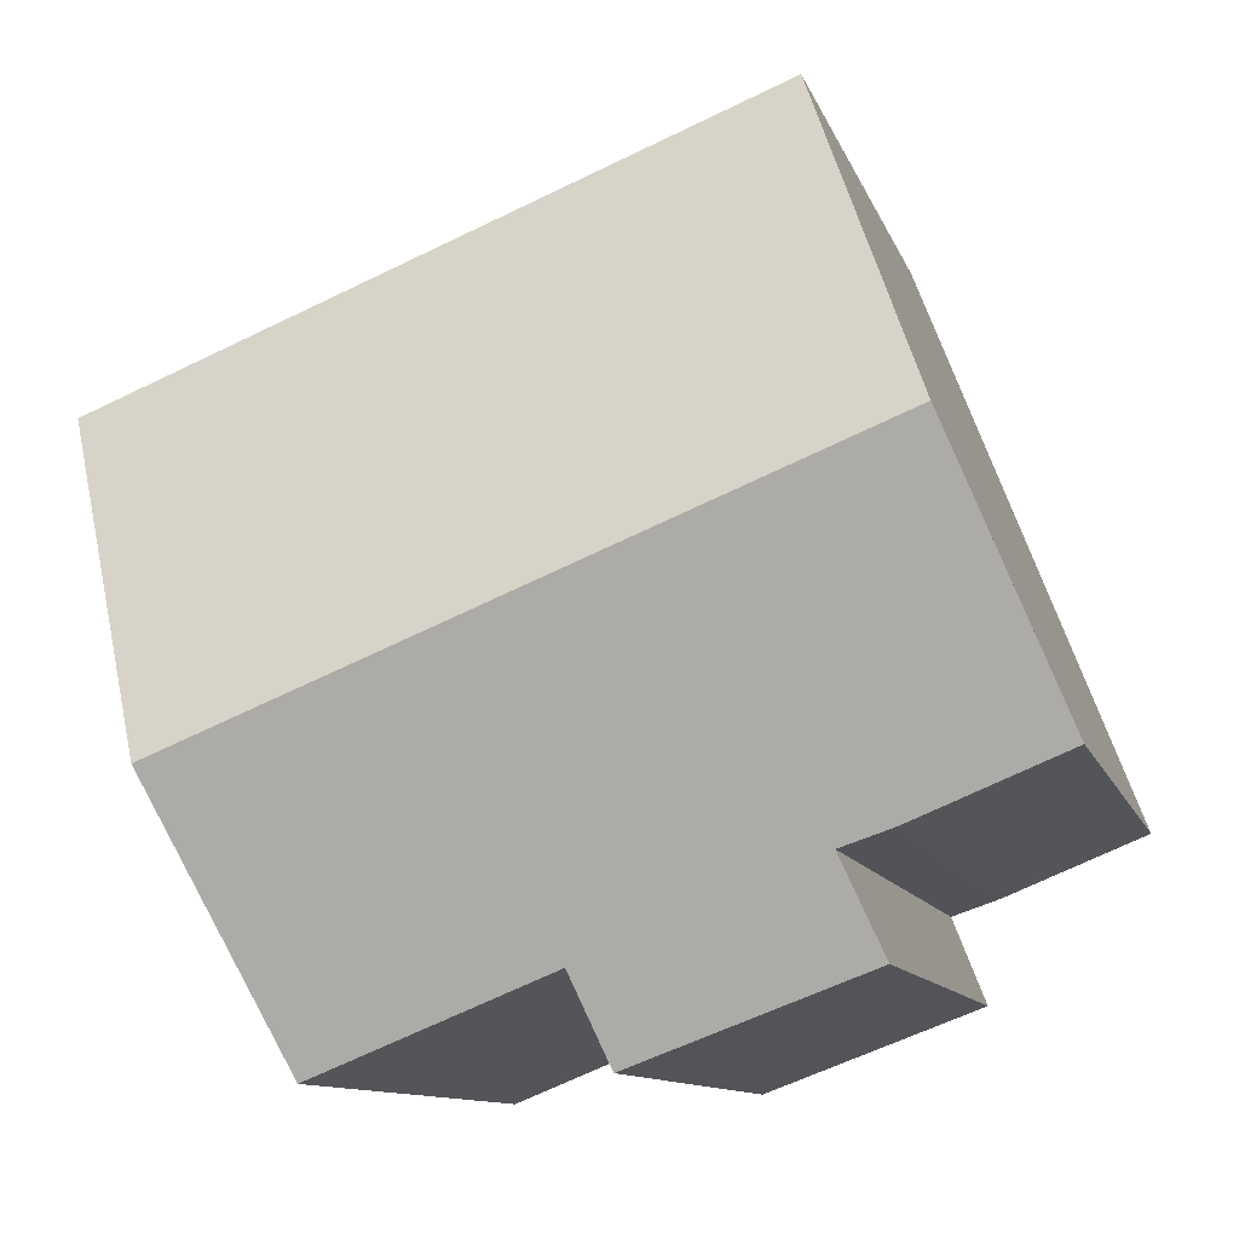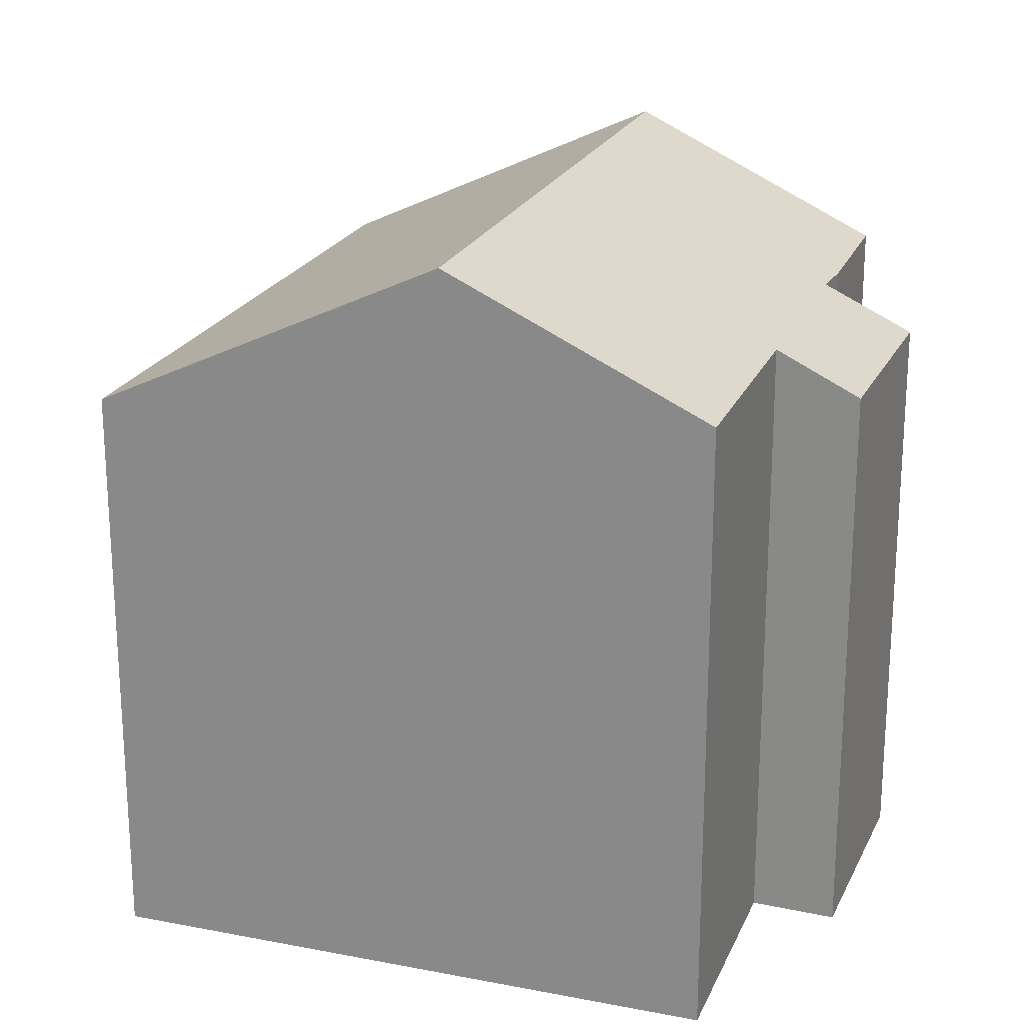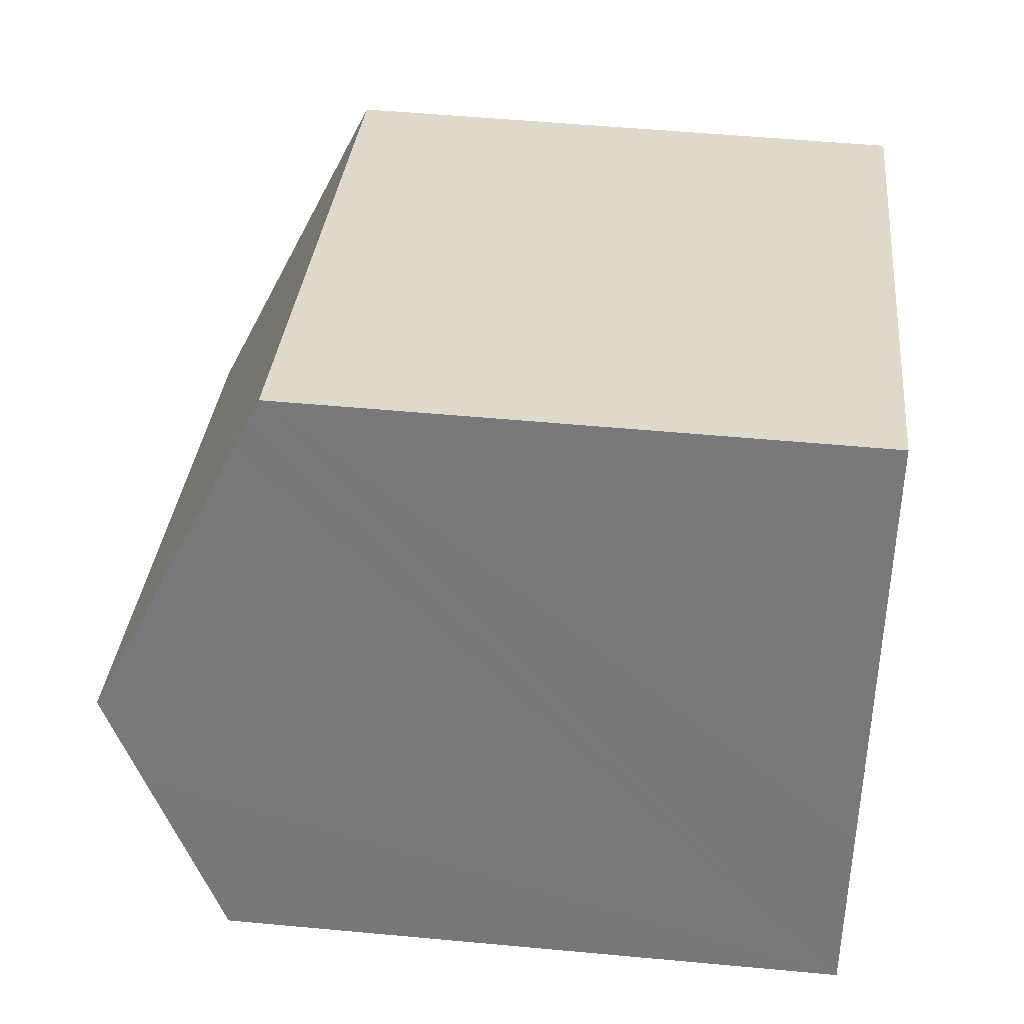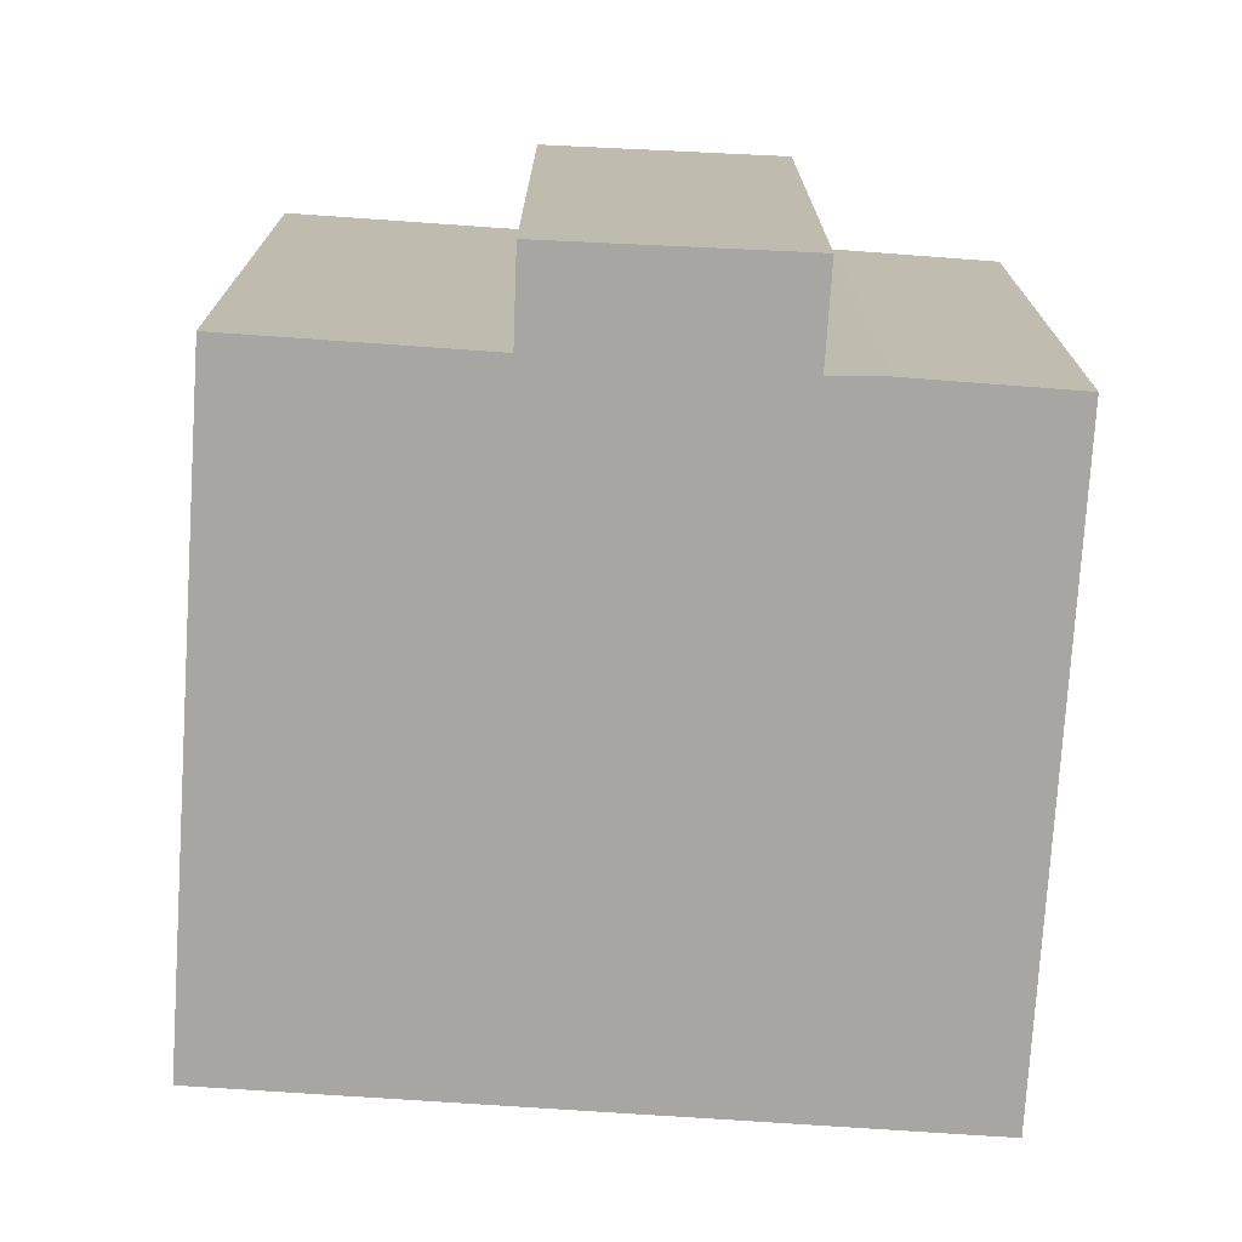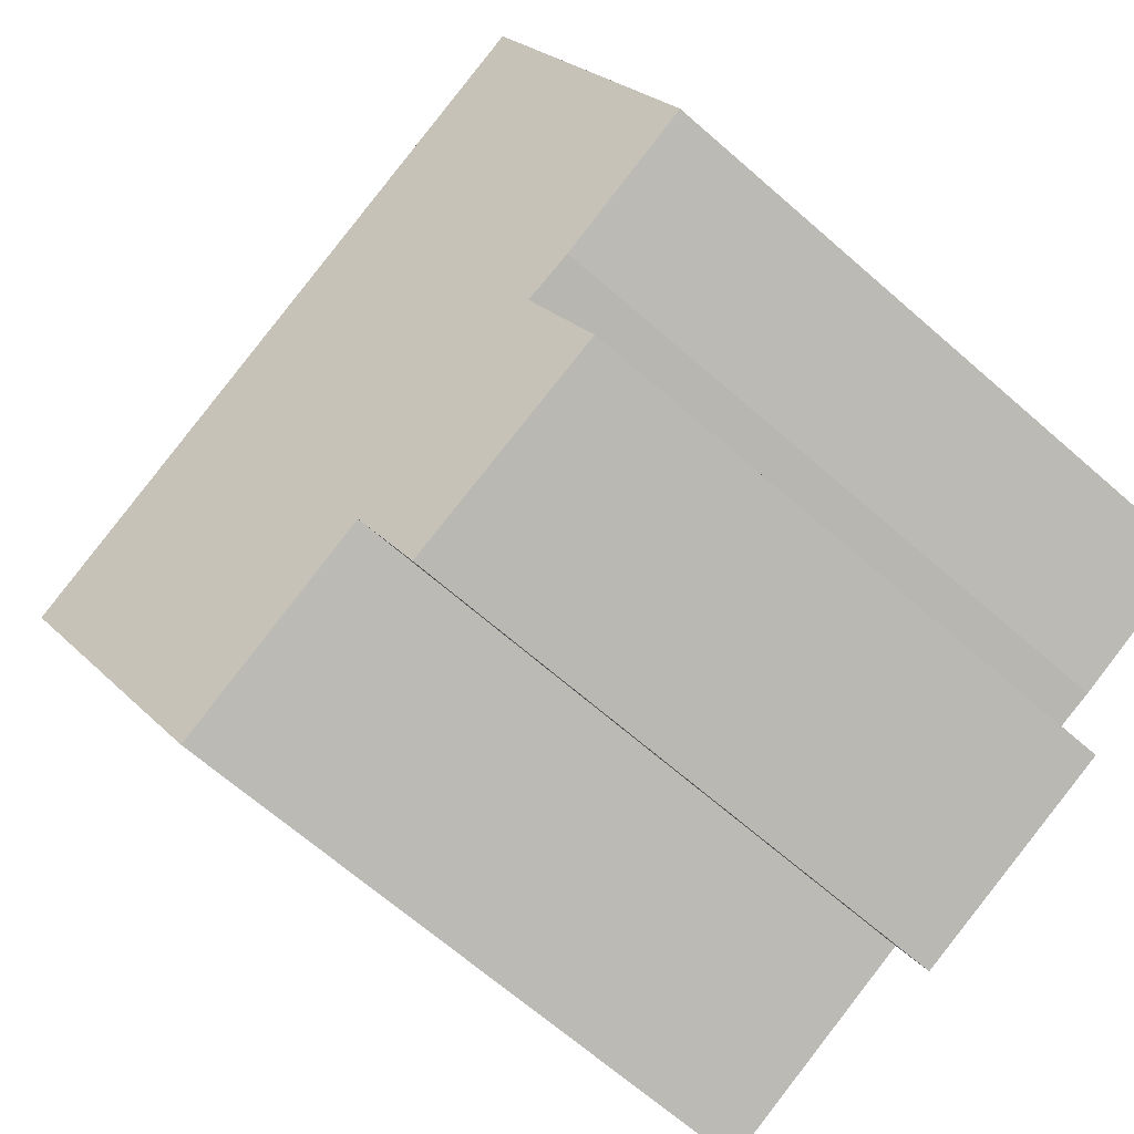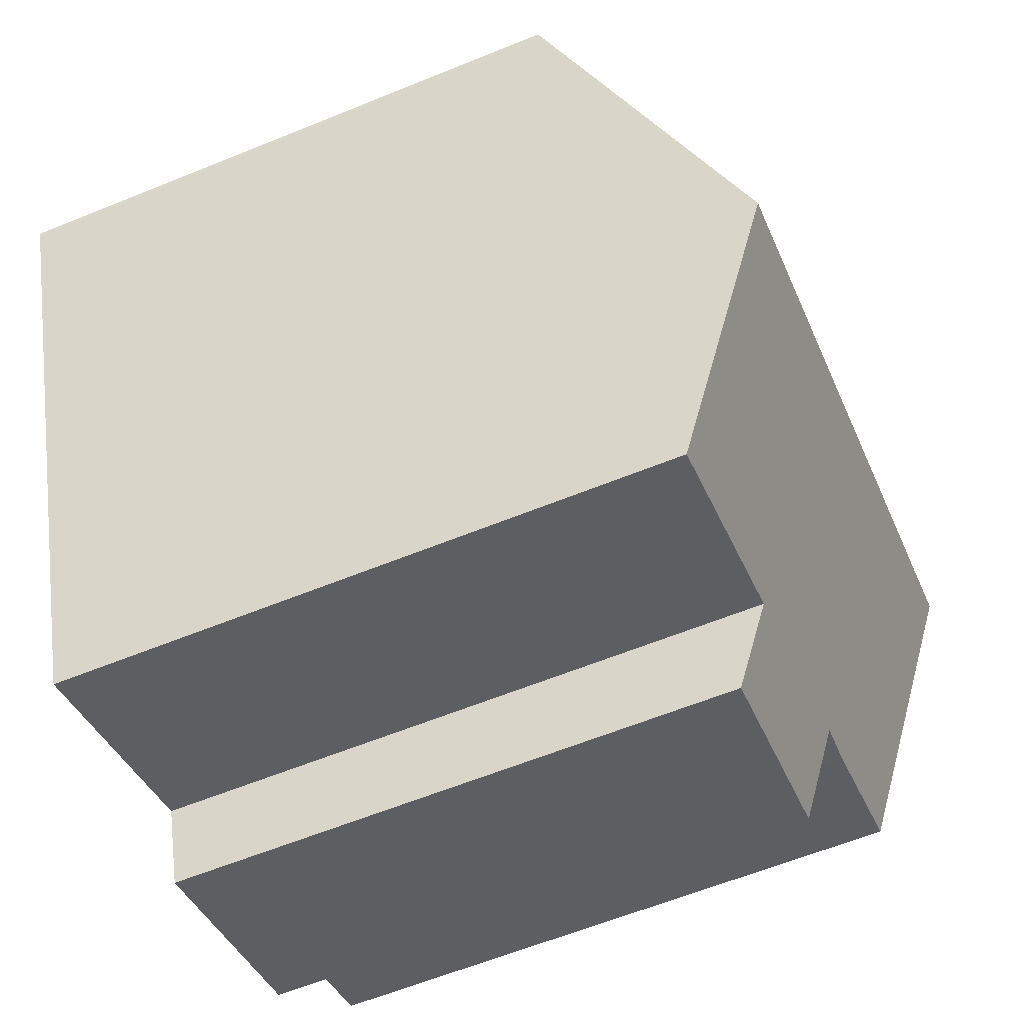
<metadata>
{"format":"obj","ext":"obj","renderer":"f3d","projection":"perspective","resolution":1024,"background":"white","views":[{"elev":-10.5,"azim":-165.7,"up":"+Z"},{"elev":21.7,"azim":130.5,"up":"+Y"},{"elev":52.9,"azim":-84.3,"up":"+Z"},{"elev":-74.2,"azim":-162.2,"up":"+Y"},{"elev":-67.4,"azim":-131.2,"up":"+Z"},{"elev":-61.5,"azim":112.5,"up":"+Z"}]}
</metadata>
<code>
v  2.022 15.88 5.231
v  18.18 12.54 6.464
v  15.54 15.88 -0.145
v  18.33 12.36 6.825
v  4.34 12.86 11.23
v  4.728 12.36 12.23
v  4.547 12.59 11.76
v  3.408 12.34 -3.444
v  8.752 13.25 -3.476
v  8.129 12.39 -5.201
v  13.46 13.24 -5.363
v  4.132 13.26 -1.608
v  3.098 13.23 -1.259
v  0 13.25 8.111e-16
v  1.328 14.98 3.437
v  0 0 0
v  1.328 -2.105e-16 3.437
v  4.547 -7.203e-16 11.76
v  4.728 -7.489e-16 12.23
v  2.022 -3.203e-16 5.231
v  4.34 -6.875e-16 11.23
v  4.132 9.846e-17 -1.608
v  3.408 2.109e-16 -3.444
v  18.33 -4.179e-16 6.825
v  18.18 -3.958e-16 6.464
v  13.46 3.284e-16 -5.363
v  15.54 8.879e-18 -0.145
v  8.752 2.128e-16 -3.476
v  8.129 3.185e-16 -5.201
v  3.098 7.709e-17 -1.259
g defaultobject
f 1 2 3
f 2 1 4
f 4 1 5
f 4 5 6
f 6 5 7
f 8 9 10
f 9 3 11
f 3 9 8
f 3 8 12
f 3 12 13
f 3 13 14
f 3 14 1
f 1 14 15
f 16 15 14
f 15 16 1
f 1 16 5
f 5 16 7
f 7 16 6
f 6 16 17
f 6 17 18
f 6 18 19
f 18 17 20
f 18 20 21
f 8 22 12
f 22 8 23
f 19 4 6
f 4 19 24
f 24 2 4
f 2 24 3
f 3 24 11
f 11 24 25
f 11 25 26
f 26 25 27
f 28 10 9
f 10 28 29
f 11 28 9
f 28 11 26
f 29 8 10
f 8 29 23
f 13 16 14
f 16 13 30
f 22 13 12
f 13 22 30
f 27 28 26
f 28 27 23
f 23 27 22
f 22 27 25
f 22 25 30
f 30 25 16
f 16 25 17
f 17 25 24
f 17 24 20
f 20 24 21
f 21 24 19
f 21 19 18
f 23 29 28

</code>
